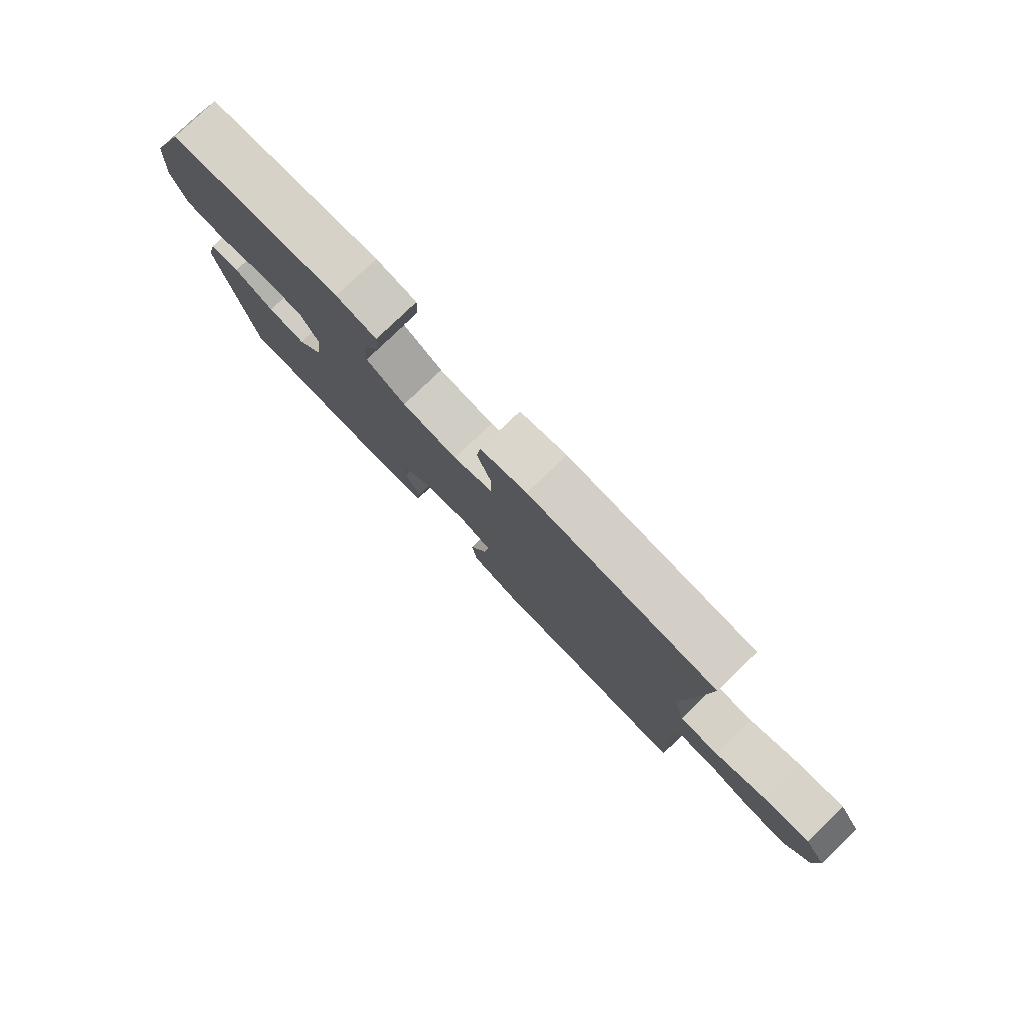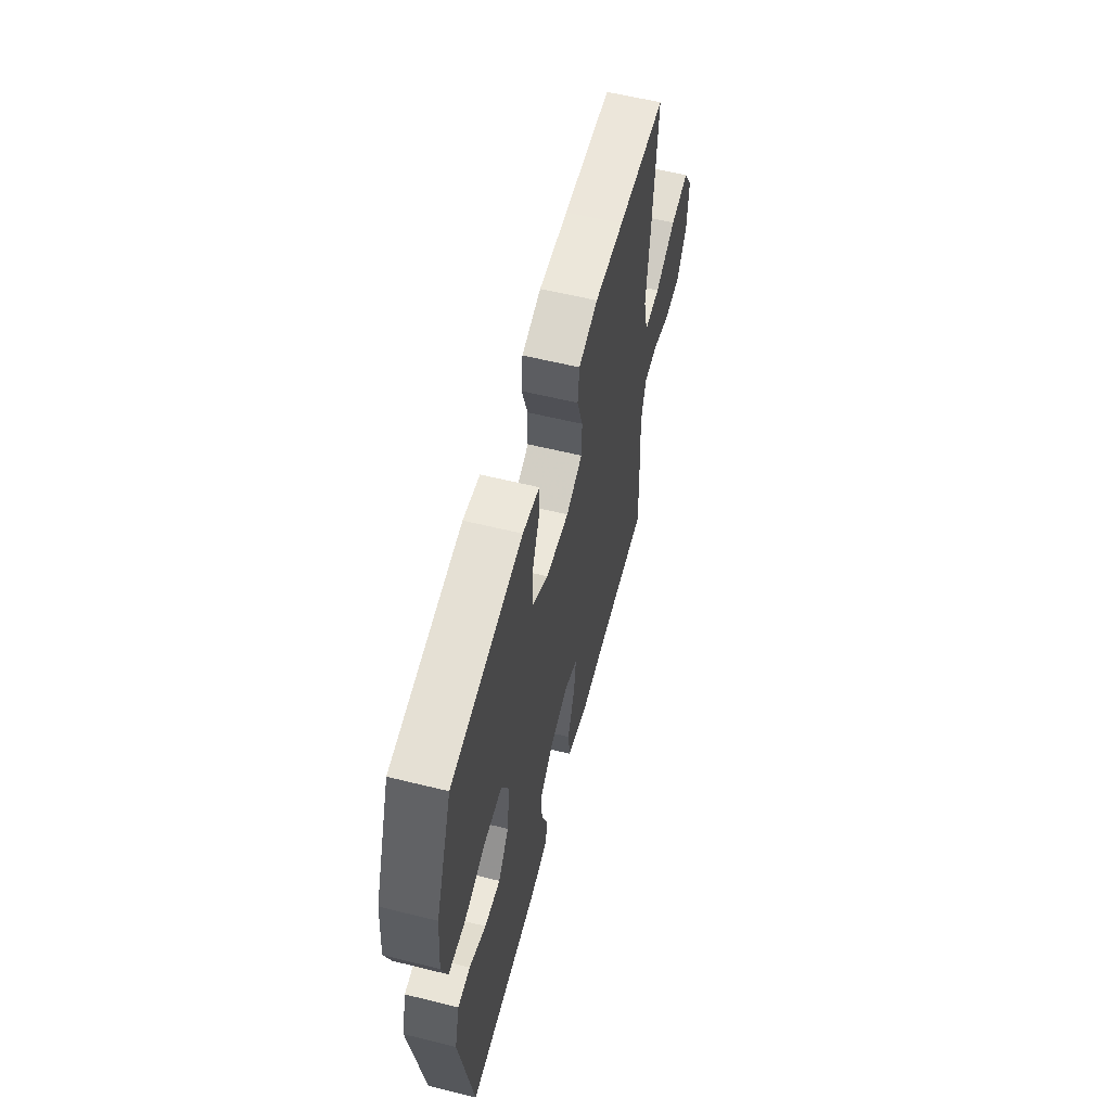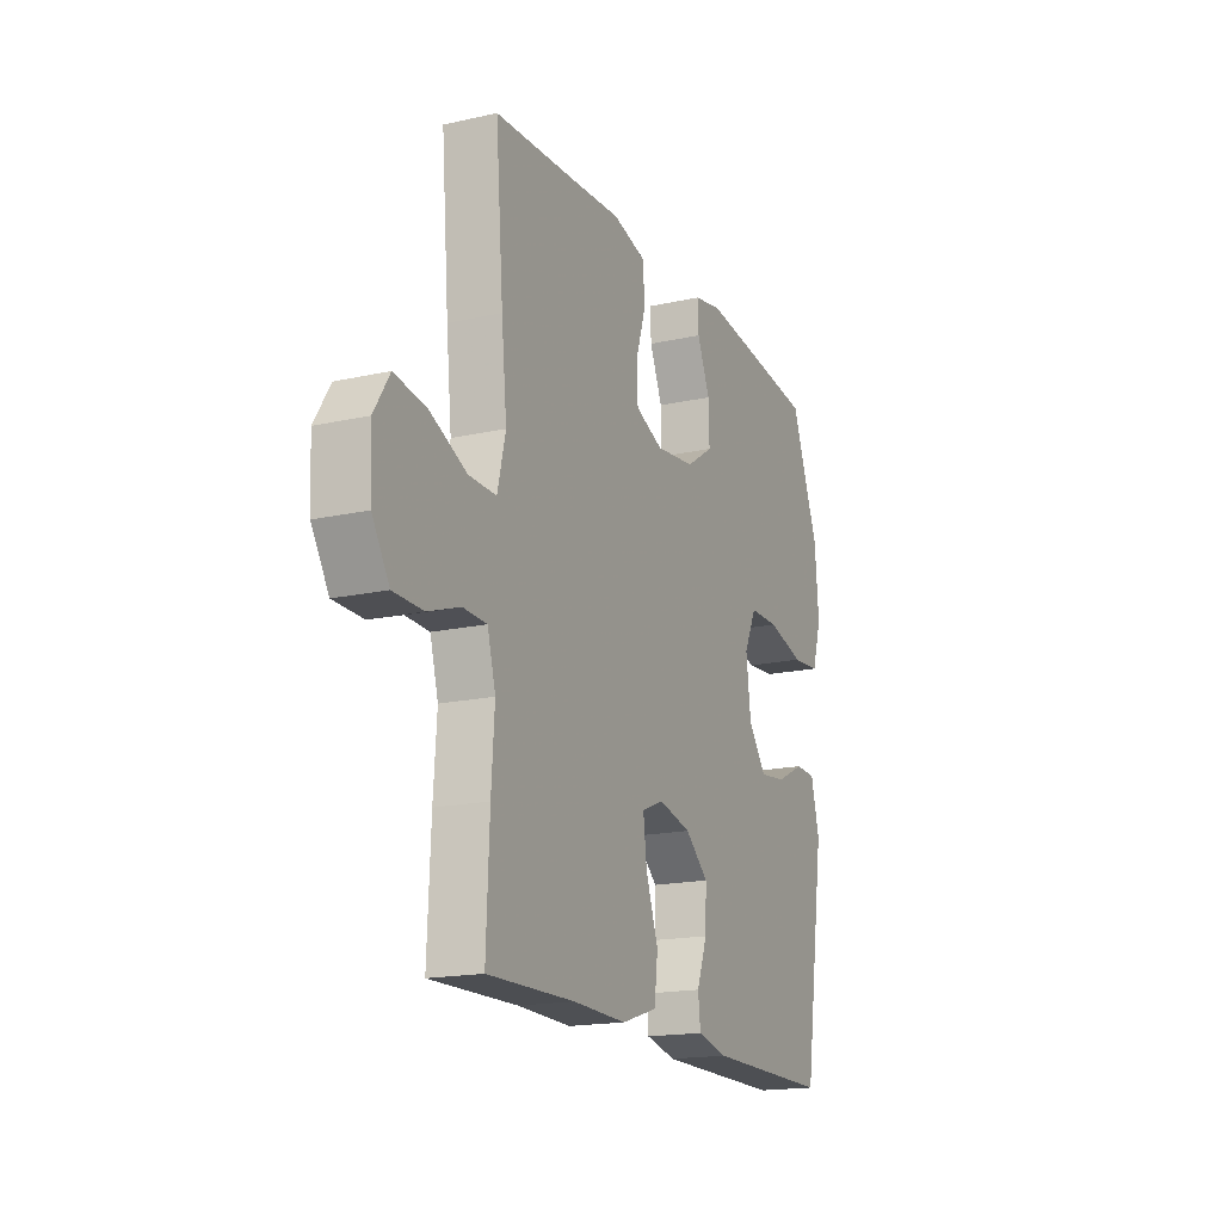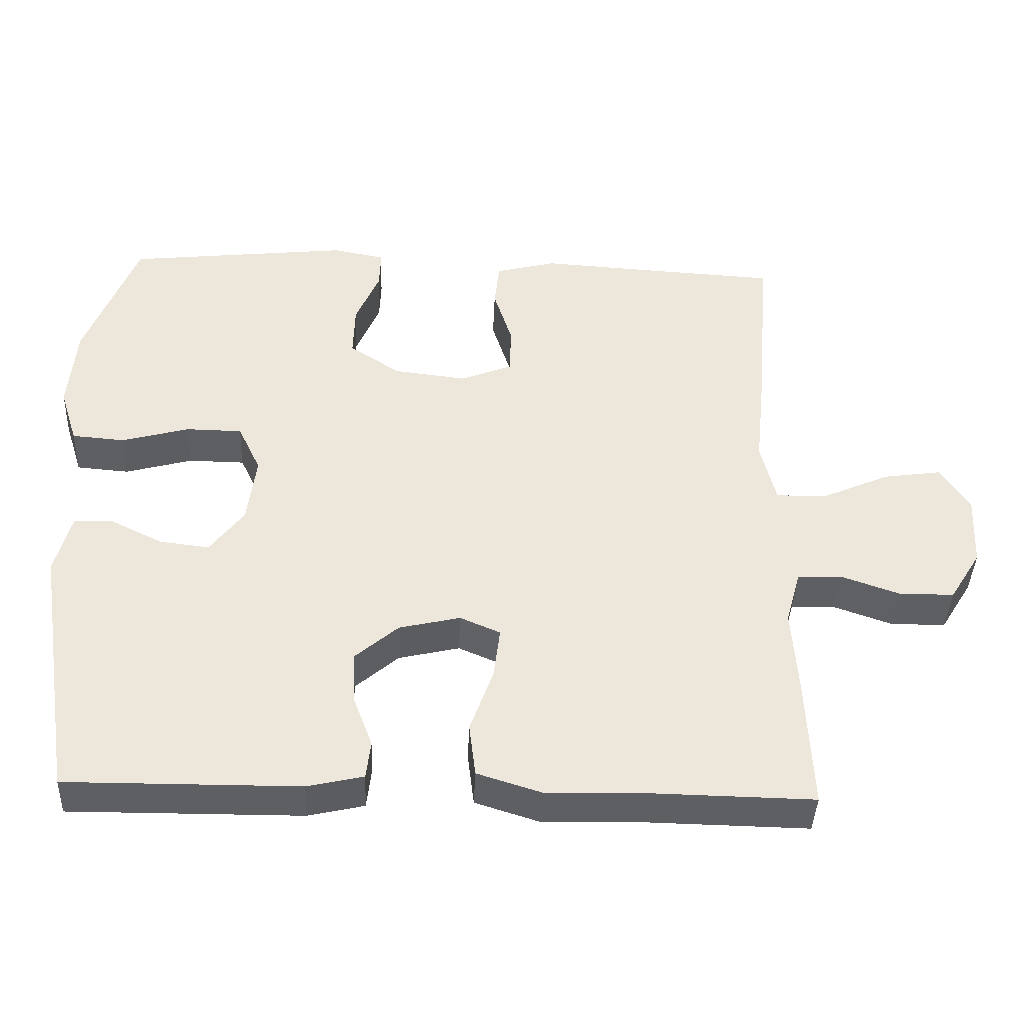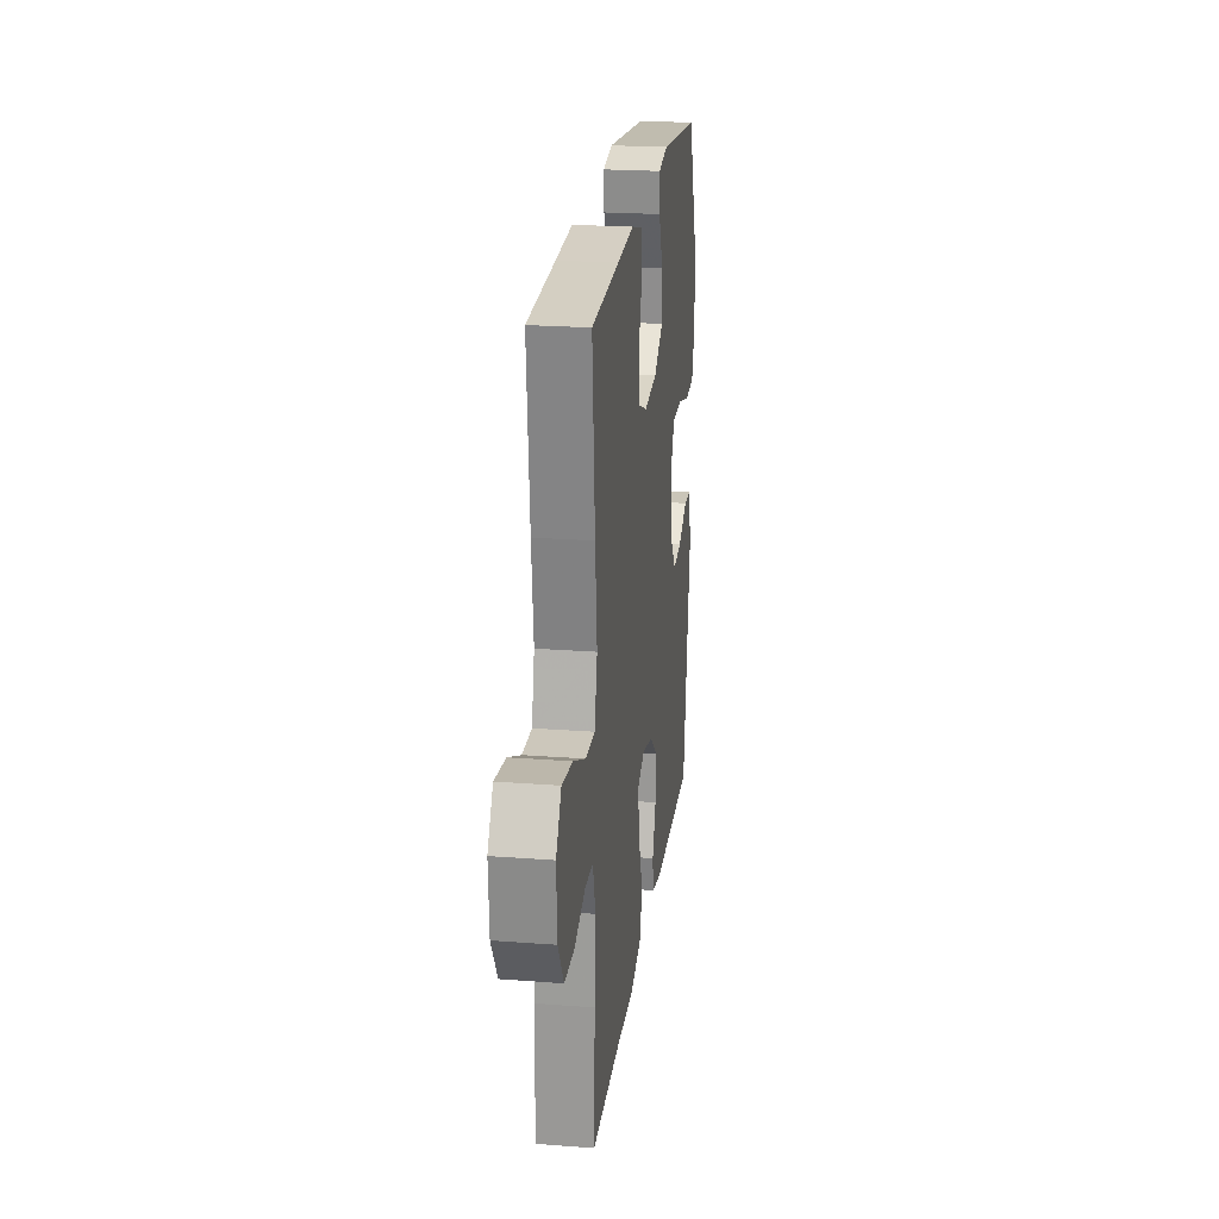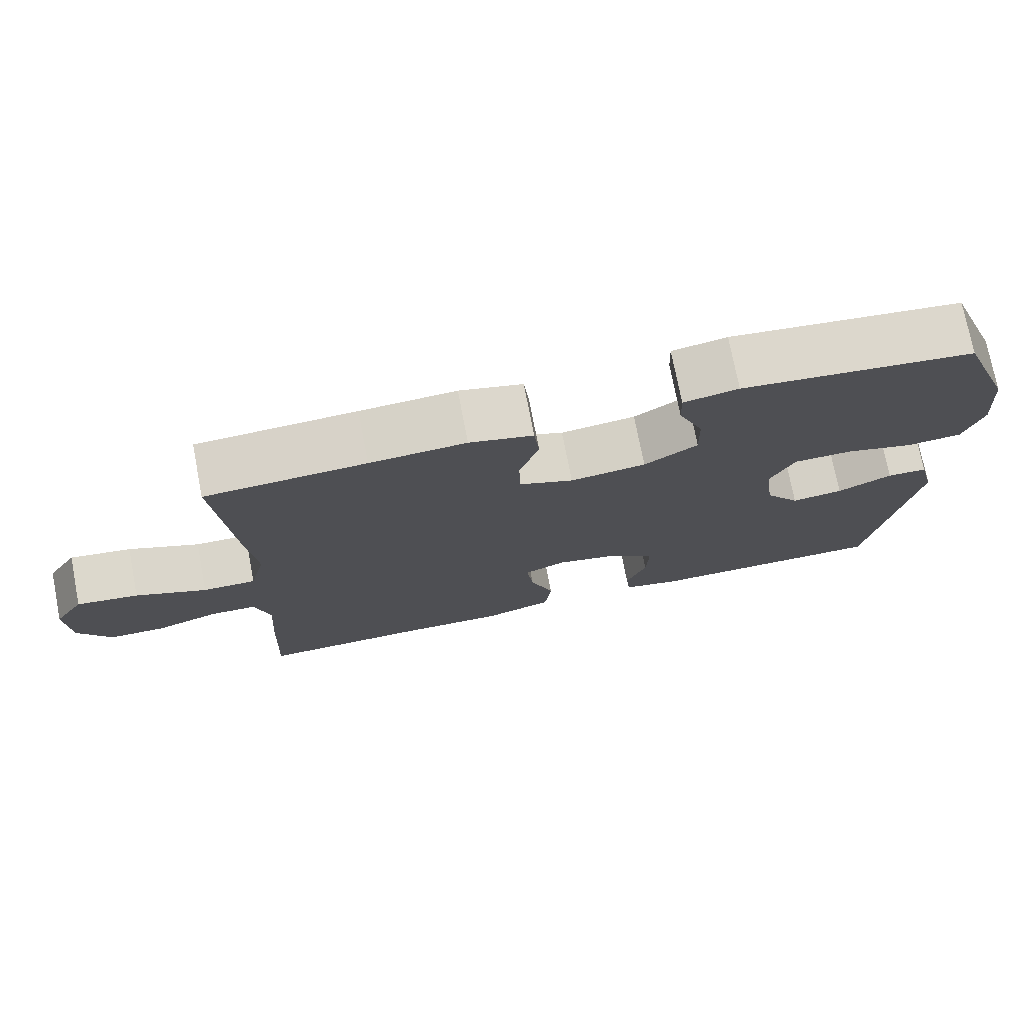
<metadata>
{"format":"obj","ext":"obj","renderer":"f3d","projection":"perspective","resolution":1024,"background":"white","views":[{"elev":79.4,"azim":46.2,"up":"+Z"},{"elev":58.8,"azim":-75.7,"up":"+Z"},{"elev":-17.5,"azim":113.9,"up":"+Z"},{"elev":-40.8,"azim":-2.4,"up":"+Z"},{"elev":22.5,"azim":97.5,"up":"+Z"},{"elev":74.8,"azim":169.0,"up":"+Z"}]}
</metadata>
<code>
v 0.5 0.07 0.5
v 0.48 0.07 0.257
v 0.466 0.07 0.121
v 0.487 0.07 0.034
v 0.558 0.07 0.035
v 0.652 0.07 0.077
v 0.734 0.07 0.089
v 0.774 0.07 0.025
v 0.769 0.07 -0.075
v 0.725 0.07 -0.146
v 0.649 0.07 -0.147
v 0.566 0.07 -0.118
v 0.505 0.07 -0.12
v 0.484 0.07 -0.196
v 0.492 0.07 -0.314
v 0.5 0.07 -0.5
v 0.276 0.07 -0.496
v 0.138 0.07 -0.5
v 0.046 0.07 -0.471
v 0.037 0.07 -0.397
v 0.069 0.07 -0.307
v 0.078 0.07 -0.235
v 0.022 0.07 -0.211
v -0.063 0.07 -0.231
v -0.123 0.07 -0.283
v -0.12 0.07 -0.355
v -0.093 0.07 -0.427
v -0.099 0.07 -0.48
v -0.177 0.07 -0.498
v -0.5 0.07 -0.5
v -0.557 0.07 -0.138
v -0.535 0.07 -0.053
v -0.481 0.07 -0.051
v -0.408 0.07 -0.087
v -0.339 0.07 -0.095
v -0.292 0.07 -0.032
v -0.28 0.07 0.064
v -0.312 0.07 0.132
v -0.39 0.07 0.133
v -0.484 0.07 0.107
v -0.557 0.07 0.113
v -0.582 0.07 0.192
v -0.572 0.07 0.312
v -0.5 0.07 0.5
v -0.189 0.07 0.535
v -0.116 0.07 0.521
v -0.118 0.07 0.466
v -0.151 0.07 0.388
v -0.153 0.07 0.314
v -0.082 0.07 0.267
v 0.019 0.07 0.255
v 0.091 0.07 0.284
v 0.093 0.07 0.352
v 0.067 0.07 0.434
v 0.074 0.07 0.498
v 0.159 0.07 0.52
v 0.287 0.07 0.512
v 0.5 0 0.5
v 0.48 0 0.257
v 0.466 0 0.121
v 0.487 0 0.034
v 0.558 0 0.035
v 0.652 0 0.077
v 0.734 0 0.089
v 0.774 0 0.025
v 0.769 0 -0.075
v 0.725 0 -0.146
v 0.649 0 -0.147
v 0.566 0 -0.118
v 0.505 0 -0.12
v 0.484 0 -0.196
v 0.492 0 -0.314
v 0.5 0 -0.5
v 0.276 0 -0.496
v 0.138 0 -0.5
v 0.046 0 -0.471
v 0.037 0 -0.397
v 0.069 0 -0.307
v 0.078 0 -0.235
v 0.022 0 -0.211
v -0.063 0 -0.231
v -0.123 0 -0.283
v -0.12 0 -0.355
v -0.093 0 -0.427
v -0.099 0 -0.48
v -0.177 0 -0.498
v -0.5 0 -0.5
v -0.557 0 -0.138
v -0.535 0 -0.053
v -0.481 0 -0.051
v -0.408 0 -0.087
v -0.339 0 -0.095
v -0.292 0 -0.032
v -0.28 0 0.064
v -0.312 0 0.132
v -0.39 0 0.133
v -0.484 0 0.107
v -0.557 0 0.113
v -0.582 0 0.192
v -0.572 0 0.312
v -0.5 0 0.5
v -0.189 0 0.535
v -0.116 0 0.521
v -0.118 0 0.466
v -0.151 0 0.388
v -0.153 0 0.314
v -0.082 0 0.267
v 0.019 0 0.255
v 0.091 0 0.284
v 0.093 0 0.352
v 0.067 0 0.434
v 0.074 0 0.498
v 0.159 0 0.52
v 0.287 0 0.512
f 55 56 57
f 54 55 57
f 53 54 57
f 1 2 3
f 57 1 3
f 53 57 3
f 52 53 3
f 51 52 3 4
f 50 51 4
f 46 47 48
f 45 46 48
f 44 45 48
f 43 44 48
f 42 43 48
f 41 42 48
f 40 41 48
f 39 40 48
f 38 39 48 49
f 37 38 49 50
f 32 33 34
f 31 32 34
f 30 31 34
f 29 30 34
f 28 29 34
f 27 28 34
f 26 27 34
f 25 26 34 35
f 24 25 35 36
f 19 20 21
f 18 19 21
f 17 18 21
f 17 21 22
f 16 17 22
f 15 16 22
f 14 15 22
f 13 14 22 23
f 10 11 12
f 9 10 12
f 8 9 12
f 7 8 12
f 6 7 12
f 5 6 12
f 4 5 12 13
f 37 50 4
f 36 37 4
f 24 36 4
f 23 24 4
f 4 13 23
f 114 113 112
f 114 112 111
f 114 111 110
f 60 59 58
f 60 58 114
f 60 114 110
f 60 110 109
f 61 60 109 108
f 61 108 107
f 105 104 103
f 105 103 102
f 105 102 101
f 105 101 100
f 105 100 99
f 105 99 98
f 105 98 97
f 105 97 96
f 106 105 96 95
f 107 106 95 94
f 91 90 89
f 91 89 88
f 91 88 87
f 91 87 86
f 91 86 85
f 91 85 84
f 91 84 83
f 92 91 83 82
f 93 92 82 81
f 78 77 76
f 78 76 75
f 78 75 74
f 79 78 74
f 79 74 73
f 79 73 72
f 79 72 71
f 80 79 71 70
f 69 68 67
f 69 67 66
f 69 66 65
f 69 65 64
f 69 64 63
f 69 63 62
f 70 69 62 61
f 61 107 94
f 61 94 93
f 61 93 81
f 61 81 80
f 80 70 61
f 1 58 59 2
f 2 59 60 3
f 3 60 61 4
f 4 61 62 5
f 5 62 63 6
f 6 63 64 7
f 7 64 65 8
f 8 65 66 9
f 9 66 67 10
f 10 67 68 11
f 11 68 69 12
f 12 69 70 13
f 13 70 71 14
f 14 71 72 15
f 15 72 73 16
f 16 73 74 17
f 17 74 75 18
f 18 75 76 19
f 19 76 77 20
f 20 77 78 21
f 21 78 79 22
f 22 79 80 23
f 23 80 81 24
f 24 81 82 25
f 25 82 83 26
f 26 83 84 27
f 27 84 85 28
f 28 85 86 29
f 29 86 87 30
f 30 87 88 31
f 31 88 89 32
f 32 89 90 33
f 33 90 91 34
f 34 91 92 35
f 35 92 93 36
f 36 93 94 37
f 37 94 95 38
f 38 95 96 39
f 39 96 97 40
f 40 97 98 41
f 41 98 99 42
f 42 99 100 43
f 43 100 101 44
f 44 101 102 45
f 45 102 103 46
f 46 103 104 47
f 47 104 105 48
f 48 105 106 49
f 49 106 107 50
f 50 107 108 51
f 51 108 109 52
f 52 109 110 53
f 53 110 111 54
f 54 111 112 55
f 55 112 113 56
f 56 113 114 57
f 57 114 58 1

</code>
